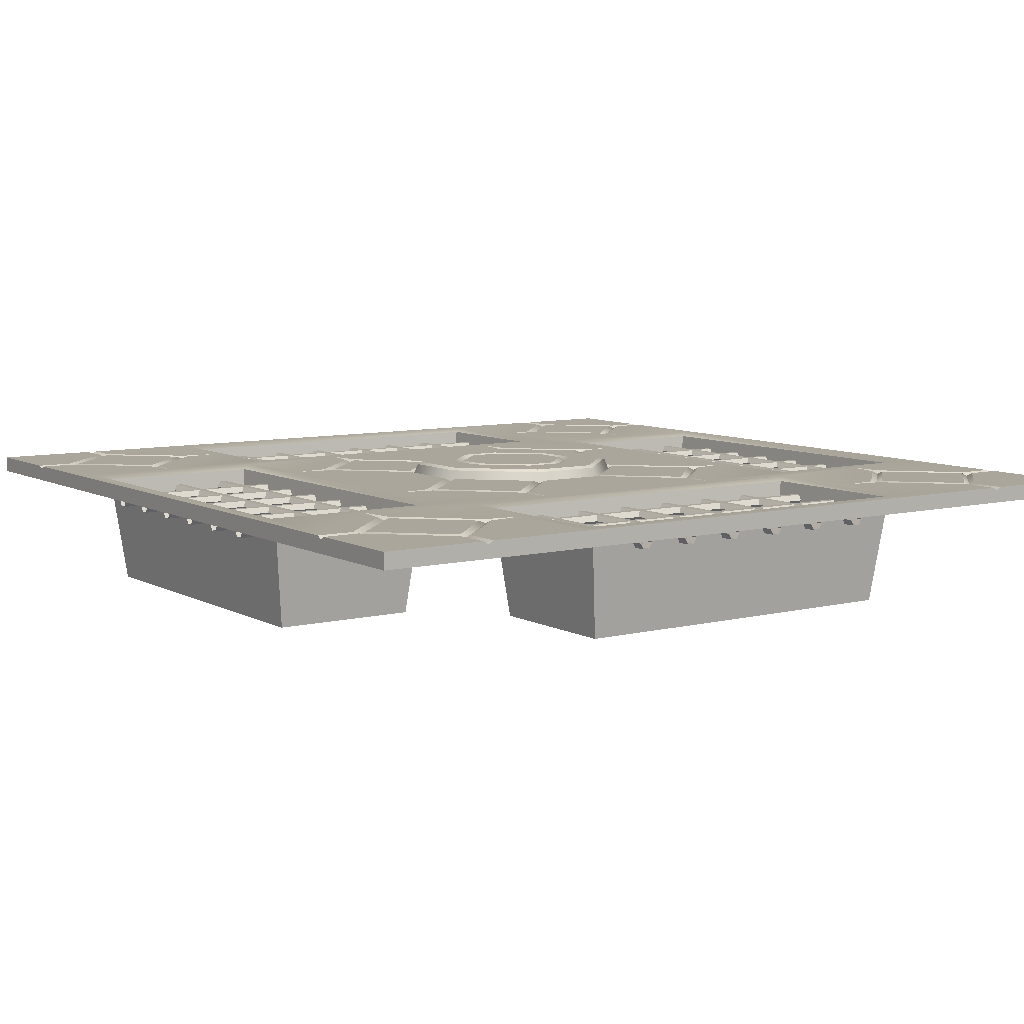
<metadata>
{"format":"obj","ext":"obj","renderer":"f3d","projection":"perspective","resolution":1024,"background":"white","views":[{"elev":8.0,"azim":55.3,"up":"+Y"}]}
</metadata>
<code>
o floor_tile_extralarge_grates_open_Cube.15936
v -1.05 0.05 0.3328
v -1 0.05 0.4243
v -1 0.02 0.3554
v -0.4243 0.05 1
v -0.3328 0.05 1.05
v -0.3554 0.02 1
v -0.95 0.05 1.667
v -1 0.05 1.576
v -1.05 0.05 1.667
v -1 0.02 1.645
v -1.667 0.05 0.95
v -1.667 0.05 1.05
v -1.576 0.05 1
v -1.645 0.02 1
v -1 0.05 2
v -2 0.05 1
v -0.95 0.05 -1.667
v -1.05 0.05 -1.667
v -1 0.05 -1.576
v -1 0.02 -1.645
v -0.3328 0.05 -1.05
v -0.4243 0.05 -1
v -0.3554 0.02 -1
v -1 0.05 -0.4243
v -1.05 0.05 -0.3328
v -1.667 0.05 -1.05
v -1.667 0.05 -0.95
v -1.576 0.05 -1
v -1.645 0.02 -1
v -1 0.05 -2
v -2 0.05 -1
v 1.05 0.05 -1.667
v 0.95 0.05 -1.667
v 1 0.05 -1.576
v 1 0.02 -1.645
v 1.667 0.05 -1.05
v 1.576 0.05 -1
v 1.667 0.05 -0.95
v 1.645 0.02 -1
v 1.05 0.05 -0.3328
v 1 0.05 -0.4243
v 1 0.02 -0.3554
v 0.3328 0.05 -1.05
v 0.4243 0.05 -1
v 0.3554 0.02 -1
v 1 0.05 -2
v 2 0.05 -1
v 1.05 0.05 0.3328
v 1 0.05 0.4243
v 1 0.02 0.3554
v 1.667 0.05 0.95
v 1.576 0.05 1
v 1.667 0.05 1.05
v 1.645 0.02 1
v 1.05 0.05 1.667
v 1 0.05 1.576
v 0.95 0.05 1.667
v 1 0.02 1.645
v 0.3328 0.05 1.05
v 0.4243 0.05 1
v 0.3554 0.02 1
v 2 0.05 1
v 1 0.05 2
v 6.1e-05 0.15 -4e-06
v -0.9999 0.02 -0.3554
v 0.3369 0.1267 -0.959
v 0.959 0.1267 -0.3369
v 0.959 0.1267 0.3369
v 0.3369 0.1267 0.959
v -0.3368 0.1267 0.959
v -0.9589 0.1267 0.3369
v -0.9589 0.1267 -0.3369
v -0.3368 0.1267 -0.959
v 0.3239 0.15 -0.9244
v 0.9245 0.15 -0.3239
v 0.9245 0.15 0.3239
v 0.3239 0.15 0.9244
v -0.3238 0.15 0.9244
v -0.9244 0.15 0.3239
v -0.9244 0.15 -0.3239
v -0.3238 0.15 -0.9244
v 0.1916 0.15 -0.605
v 0.1549 0.15 -0.5031
v 0.1723 0.12 -0.5544
v 0.5031 0.15 -0.1549
v 0.605 0.15 -0.1916
v 0.5545 0.12 -0.1722
v 0.605 0.15 0.1915
v 0.5031 0.15 0.1549
v 0.5545 0.12 0.1722
v 0.1549 0.15 0.5031
v 0.1916 0.15 0.605
v 0.1723 0.12 0.5544
v -0.1915 0.15 0.605
v -0.1548 0.15 0.5031
v -0.1722 0.12 0.5544
v -0.503 0.15 0.1549
v -0.6049 0.15 0.1915
v -0.5543 0.12 0.1722
v -0.6049 0.15 -0.1916
v -0.503 0.15 -0.1549
v -0.5543 0.12 -0.1722
v -0.1548 0.15 -0.5031
v -0.1915 0.15 -0.605
v -0.1722 0.12 -0.5544
v 2 0.05 4
v 4 0.05 4
v 3.05 0.05 2.333
v 2.95 0.05 2.333
v 3 0.05 2.424
v 3 0.02 2.355
v 3.667 0.05 2.95
v 3.576 0.05 3
v 3.667 0.05 3.05
v 3.645 0.02 3
v 3.05 0.05 3.667
v 3 0.05 3.576
v 2.95 0.05 3.667
v 3 0.02 3.645
v 2.333 0.05 2.95
v 2.333 0.05 3.05
v 2.424 0.05 3
v 2.355 0.02 3
v 3 0.05 2
v 4 0.05 2.95
v 4 0.05 3.05
v 4 0.02 3
v 3.05 0.05 4
v 2.95 0.05 4
v 3 0.02 4
v 4 -0.1 4
v 4 0.05 -4
v 3.05 0.05 -3.667
v 2.95 0.05 -3.667
v 3 0.05 -3.576
v 3 0.02 -3.645
v 3.667 0.05 -3.05
v 3.576 0.05 -3
v 3.667 0.05 -2.95
v 3.645 0.02 -3
v 3.05 0.05 -2.333
v 3 0.05 -2.424
v 2.95 0.05 -2.333
v 3 0.02 -2.355
v 2.333 0.05 -3.05
v 2.333 0.05 -2.95
v 2.424 0.05 -3
v 2.355 0.02 -3
v 2.95 0.05 -4
v 3.05 0.05 -4
v 3 0.02 -4
v 4 0.05 -3.05
v 4 0.05 -2.95
v 4 0.02 -3
v 4 -0.1 -4
v 2 -0.1 -4
v 4 -0.1 -2
v -4 0.05 -4
v -2.95 0.05 -3.667
v -3.05 0.05 -3.667
v -3 0.05 -3.576
v -3 0.02 -3.645
v -2.333 0.05 -3.05
v -2.424 0.05 -3
v -2.333 0.05 -2.95
v -2.355 0.02 -3
v -2.95 0.05 -2.333
v -3 0.05 -2.424
v -3.05 0.05 -2.333
v -3 0.02 -2.355
v -3.667 0.05 -3.05
v -3.667 0.05 -2.95
v -3.576 0.05 -3
v -3.645 0.02 -3
v -3.05 0.05 -4
v -2.95 0.05 -4
v -3 0.02 -4
v -4 0.05 -2.95
v -4 0.05 -3.05
v -4 0.02 -3
v -4 -0.1 -4
v -4 0.05 4
v -2.95 0.05 2.333
v -3.05 0.05 2.333
v -3 0.05 2.424
v -3 0.02 2.355
v -2.333 0.05 2.95
v -2.424 0.05 3
v -2.333 0.05 3.05
v -2.355 0.02 3
v -2.95 0.05 3.667
v -3 0.05 3.576
v -3.05 0.05 3.667
v -3 0.02 3.645
v -3.667 0.05 2.95
v -3.667 0.05 3.05
v -3.576 0.05 3
v -3.645 0.02 3
v -2.95 0.05 4
v -3.05 0.05 4
v -3 0.02 4
v -4 0.05 3.05
v -4 0.05 2.95
v -4 0.02 3
v -4 -0.1 4
v -1.863 0.05 3.863
v 1.863 0.05 3.863
v -1.863 0.05 2.137
v 1.863 0.05 2.137
v -2 -0.1 4
v 2 -0.1 4
v -2 0.05 4
v -1.763 0.02 2.237
v -1.763 0.02 3.763
v 1.763 0.02 3.763
v 1.763 0.02 2.237
v -1.648 -0.98 2.349
v -1.648 -0.98 3.651
v 1.648 -0.98 3.651
v 1.648 -0.98 2.349
v 1.811 -0.08735 2.969
v -1.811 -0.08735 2.969
v 1.811 -0.08735 3.031
v -1.811 -0.08735 3.031
v 1.811 -0.1415 3.063
v -1.811 -0.1415 3.063
v 1.811 -0.1956 3.031
v -1.811 -0.1956 3.031
v 1.811 -0.1956 2.969
v -1.811 -0.1956 2.969
v 1.811 -0.1415 2.937
v -1.811 -0.1415 2.937
v -1.811 -0.1415 3.437
v 1.811 -0.1415 3.437
v -1.811 -0.1956 3.469
v 1.811 -0.1956 3.469
v -1.811 -0.1956 3.531
v 1.811 -0.1956 3.531
v -1.811 -0.1415 3.563
v 1.811 -0.1415 3.563
v -1.811 -0.08735 3.531
v 1.811 -0.08735 3.531
v -1.811 -0.08735 3.469
v 1.811 -0.08735 3.469
v -1.187 -0.1415 3.861
v -1.219 -0.1956 3.861
v -1.281 -0.1956 3.861
v -1.313 -0.1415 3.861
v -1.281 -0.08735 3.861
v -1.219 -0.08735 3.861
v -0.6875 -0.1415 3.861
v -0.7187 -0.1956 3.861
v -0.7813 -0.1956 3.861
v -0.8125 -0.1415 3.861
v -0.7813 -0.08735 3.861
v -0.7187 -0.08735 3.861
v -0.2187 -0.08735 3.861
v -0.2813 -0.08735 3.861
v -0.3125 -0.1415 3.861
v -0.2813 -0.1956 3.861
v -0.2187 -0.1956 3.861
v -0.1875 -0.1415 3.861
v 0.3125 -0.1415 3.861
v 0.2813 -0.1956 3.861
v 0.2187 -0.1956 3.861
v 0.1875 -0.1415 3.861
v 0.2187 -0.08735 3.861
v 0.2813 -0.08735 3.861
v 1.811 -0.08735 2.469
v -1.811 -0.08735 2.469
v 1.811 -0.08735 2.531
v -1.811 -0.08735 2.531
v 1.811 -0.1415 2.563
v -1.811 -0.1415 2.563
v 1.811 -0.1956 2.531
v -1.811 -0.1956 2.531
v 1.811 -0.1956 2.469
v -1.811 -0.1956 2.469
v 1.811 -0.1415 2.437
v -1.811 -0.1415 2.437
v 0.7813 -0.08735 3.861
v 0.7187 -0.08735 3.861
v 0.6875 -0.1415 3.861
v 0.7187 -0.1956 3.861
v 0.7813 -0.1956 3.861
v 0.8125 -0.1415 3.861
v 1.281 -0.08735 3.861
v 1.219 -0.08735 3.861
v 1.187 -0.1415 3.861
v 1.219 -0.1956 3.861
v 1.281 -0.1956 3.861
v 1.313 -0.1415 3.861
v -1.863 0.05 -2.137
v 1.863 0.05 -2.137
v -1.863 0.05 -3.863
v 1.863 0.05 -3.863
v -2 -0.1 -4
v -2 0.05 -4
v 2 0.05 -4
v -1.763 0.02 -3.763
v -1.763 0.02 -2.237
v 1.763 0.02 -2.237
v 1.763 0.02 -3.763
v -1.648 -0.98 -3.651
v -1.648 -0.98 -2.349
v 1.648 -0.98 -2.349
v 1.648 -0.98 -3.651
v 1.811 -0.08735 -3.031
v -1.811 -0.08735 -3.031
v 1.811 -0.08735 -2.969
v -1.811 -0.08735 -2.969
v 1.811 -0.1415 -2.937
v -1.811 -0.1415 -2.937
v 1.811 -0.1956 -2.969
v -1.811 -0.1956 -2.969
v 1.811 -0.1956 -3.031
v -1.811 -0.1956 -3.031
v 1.811 -0.1415 -3.063
v -1.811 -0.1415 -3.063
v -1.811 -0.1415 -2.563
v 1.811 -0.1415 -2.563
v -1.811 -0.1956 -2.531
v 1.811 -0.1956 -2.531
v -1.811 -0.1956 -2.469
v 1.811 -0.1956 -2.469
v -1.811 -0.1415 -2.437
v 1.811 -0.1415 -2.437
v -1.811 -0.08735 -2.469
v 1.811 -0.08735 -2.469
v -1.811 -0.08735 -2.531
v 1.811 -0.08735 -2.531
v -1.187 -0.1415 -3.861
v -1.219 -0.1956 -3.861
v -1.281 -0.1956 -3.861
v -1.313 -0.1415 -3.861
v -1.281 -0.08735 -3.861
v -1.219 -0.08735 -3.861
v -0.6875 -0.1415 -3.861
v -0.7187 -0.1956 -3.861
v -0.7813 -0.1956 -3.861
v -0.8125 -0.1415 -3.861
v -0.7813 -0.08735 -3.861
v -0.7187 -0.08735 -3.861
v -0.2187 -0.08735 -3.861
v -0.2813 -0.08735 -3.861
v -0.3125 -0.1415 -3.861
v -0.2813 -0.1956 -3.861
v -0.2187 -0.1956 -3.861
v -0.1875 -0.1415 -3.861
v 0.3125 -0.1415 -3.861
v 0.2813 -0.1956 -3.861
v 0.2187 -0.1956 -3.861
v 0.1875 -0.1415 -3.861
v 0.2187 -0.08735 -3.861
v 0.2813 -0.08735 -3.861
v 1.811 -0.08735 -3.531
v -1.811 -0.08735 -3.531
v 1.811 -0.08735 -3.469
v -1.811 -0.08735 -3.469
v 1.811 -0.1415 -3.437
v -1.811 -0.1415 -3.437
v 1.811 -0.1956 -3.469
v -1.811 -0.1956 -3.469
v 1.811 -0.1956 -3.531
v -1.811 -0.1956 -3.531
v 1.811 -0.1415 -3.563
v -1.811 -0.1415 -3.563
v 0.7813 -0.08735 -3.861
v 0.7187 -0.08735 -3.861
v 0.6875 -0.1415 -3.861
v 0.7187 -0.1956 -3.861
v 0.7813 -0.1956 -3.861
v 0.8125 -0.1415 -3.861
v 1.281 -0.08735 -3.861
v 1.219 -0.08735 -3.861
v 1.187 -0.1415 -3.861
v 1.219 -0.1956 -3.861
v 1.281 -0.1956 -3.861
v 1.313 -0.1415 -3.861
v -3.863 0.05 -1.863
v -3.863 0.05 1.863
v -2.137 0.05 -1.863
v -2.137 0.05 1.863
v -4 -0.1 -2
v -4 -0.1 2
v -4 0.05 -2
v -4 0.05 2
v -2.237 0.02 -1.763
v -3.763 0.02 -1.763
v -3.763 0.02 1.763
v -2.237 0.02 1.763
v -2.349 -0.98 -1.648
v -3.651 -0.98 -1.648
v -3.651 -0.98 1.648
v -2.349 -0.98 1.648
v -2.969 -0.08735 1.811
v -2.969 -0.08735 -1.811
v -3.031 -0.08735 1.811
v -3.031 -0.08735 -1.811
v -3.063 -0.1415 1.811
v -3.063 -0.1415 -1.811
v -3.031 -0.1956 1.811
v -3.031 -0.1956 -1.811
v -2.969 -0.1956 1.811
v -2.969 -0.1956 -1.811
v -2.937 -0.1415 1.811
v -2.937 -0.1415 -1.811
v -3.437 -0.1415 -1.811
v -3.437 -0.1415 1.811
v -3.469 -0.1956 -1.811
v -3.469 -0.1956 1.811
v -3.531 -0.1956 -1.811
v -3.531 -0.1956 1.811
v -3.563 -0.1415 -1.811
v -3.563 -0.1415 1.811
v -3.531 -0.08735 -1.811
v -3.531 -0.08735 1.811
v -3.469 -0.08735 -1.811
v -3.469 -0.08735 1.811
v -3.861 -0.1415 -1.187
v -3.861 -0.1956 -1.219
v -3.861 -0.1956 -1.281
v -3.861 -0.1415 -1.313
v -3.861 -0.08735 -1.281
v -3.861 -0.08735 -1.219
v -3.861 -0.1415 -0.6875
v -3.861 -0.1956 -0.7187
v -3.861 -0.1956 -0.7813
v -3.861 -0.1415 -0.8125
v -3.861 -0.08735 -0.7813
v -3.861 -0.08735 -0.7187
v -3.861 -0.08735 -0.2187
v -3.861 -0.08735 -0.2813
v -3.861 -0.1415 -0.3125
v -3.861 -0.1956 -0.2813
v -3.861 -0.1956 -0.2187
v -3.861 -0.1415 -0.1875
v -3.861 -0.1415 0.3125
v -3.861 -0.1956 0.2813
v -3.861 -0.1956 0.2187
v -3.861 -0.1415 0.1875
v -3.861 -0.08735 0.2187
v -3.861 -0.08735 0.2813
v -2.469 -0.08735 1.811
v -2.469 -0.08735 -1.811
v -2.531 -0.08735 1.811
v -2.531 -0.08735 -1.811
v -2.563 -0.1415 1.811
v -2.563 -0.1415 -1.811
v -2.531 -0.1956 1.811
v -2.531 -0.1956 -1.811
v -2.469 -0.1956 1.811
v -2.469 -0.1956 -1.811
v -2.437 -0.1415 1.811
v -2.437 -0.1415 -1.811
v -3.861 -0.08735 0.7813
v -3.861 -0.08735 0.7187
v -3.861 -0.1415 0.6875
v -3.861 -0.1956 0.7187
v -3.861 -0.1956 0.7813
v -3.861 -0.1415 0.8125
v -3.861 -0.08735 1.281
v -3.861 -0.08735 1.219
v -3.861 -0.1415 1.187
v -3.861 -0.1956 1.219
v -3.861 -0.1956 1.281
v -3.861 -0.1415 1.313
v 2.137 0.05 -1.863
v 2.137 0.05 1.863
v 3.863 0.05 -1.863
v 3.863 0.05 1.863
v 4 -0.1 2
v 4 0.05 -2
v 4 0.05 2
v 3.763 0.02 -1.763
v 2.237 0.02 -1.763
v 2.237 0.02 1.763
v 3.763 0.02 1.763
v 3.651 -0.98 -1.648
v 2.349 -0.98 -1.648
v 2.349 -0.98 1.648
v 3.651 -0.98 1.648
v 3.031 -0.08735 1.811
v 3.031 -0.08735 -1.811
v 2.969 -0.08735 1.811
v 2.969 -0.08735 -1.811
v 2.937 -0.1415 1.811
v 2.937 -0.1415 -1.811
v 2.969 -0.1956 1.811
v 2.969 -0.1956 -1.811
v 3.031 -0.1956 1.811
v 3.031 -0.1956 -1.811
v 3.063 -0.1415 1.811
v 3.063 -0.1415 -1.811
v 2.563 -0.1415 -1.811
v 2.563 -0.1415 1.811
v 2.531 -0.1956 -1.811
v 2.531 -0.1956 1.811
v 2.469 -0.1956 -1.811
v 2.469 -0.1956 1.811
v 2.437 -0.1415 -1.811
v 2.437 -0.1415 1.811
v 2.469 -0.08735 -1.811
v 2.469 -0.08735 1.811
v 2.531 -0.08735 -1.811
v 2.531 -0.08735 1.811
v 3.861 -0.1415 -1.187
v 3.861 -0.1956 -1.219
v 3.861 -0.1956 -1.281
v 3.861 -0.1415 -1.313
v 3.861 -0.08735 -1.281
v 3.861 -0.08735 -1.219
v 3.861 -0.1415 -0.6875
v 3.861 -0.1956 -0.7187
v 3.861 -0.1956 -0.7813
v 3.861 -0.1415 -0.8125
v 3.861 -0.08735 -0.7813
v 3.861 -0.08735 -0.7187
v 3.861 -0.08735 -0.2187
v 3.861 -0.08735 -0.2813
v 3.861 -0.1415 -0.3125
v 3.861 -0.1956 -0.2813
v 3.861 -0.1956 -0.2187
v 3.861 -0.1415 -0.1875
v 3.861 -0.1415 0.3125
v 3.861 -0.1956 0.2813
v 3.861 -0.1956 0.2187
v 3.861 -0.1415 0.1875
v 3.861 -0.08735 0.2187
v 3.861 -0.08735 0.2813
v 3.531 -0.08735 1.811
v 3.531 -0.08735 -1.811
v 3.469 -0.08735 1.811
v 3.469 -0.08735 -1.811
v 3.437 -0.1415 1.811
v 3.437 -0.1415 -1.811
v 3.469 -0.1956 1.811
v 3.469 -0.1956 -1.811
v 3.531 -0.1956 1.811
v 3.531 -0.1956 -1.811
v 3.563 -0.1415 1.811
v 3.563 -0.1415 -1.811
v 3.861 -0.08735 0.7813
v 3.861 -0.08735 0.7187
v 3.861 -0.1415 0.6875
v 3.861 -0.1956 0.7187
v 3.861 -0.1956 0.7813
v 3.861 -0.1415 0.8125
v 3.861 -0.08735 1.281
v 3.861 -0.08735 1.219
v 3.861 -0.1415 1.187
v 3.861 -0.1956 1.219
v 3.861 -0.1956 1.281
v 3.861 -0.1415 1.313
v 3 0.05 -2
v 2 0.05 3
v -2 0.05 3
v -3 0.05 2
v -3 0.05 -2
v -2 0.05 -3
v 2 0.05 -3
f 2 13 8 4
f 15 208 209 63
f 46 294 293 30
f 62 469 468 47
f 31 382 383 16
f 2 4 6 3
f 7 5 6 10
f 10 6 4 8
f 13 2 3 14
f 14 3 1 11
f 12 9 10 14
f 14 10 8 13
f 42 50 48 40
f 9 15 10
f 10 15 7
f 16 12 14
f 16 14 11
f 25 27 11 1
f 9 12 16 15
f 48 51 38 40
f 19 28 24 22
f 19 22 23 20
f 20 23 21 17
f 65 23 22 24
f 28 19 20 29
f 29 20 18 26
f 27 25 65 29
f 29 65 24 28
f 30 18 20
f 30 20 17
f 45 43 21 23
f 59 61 6 5
f 31 27 29
f 31 29 26
f 33 46 30 17
f 43 33 17 21
f 27 31 16 11
f 26 18 30 31
f 34 44 41 37
f 34 37 39 35
f 35 39 36 32
f 40 38 39 42
f 42 39 37 41
f 44 34 35 45
f 45 35 33 43
f 45 42 41 44
f 46 33 35
f 46 35 32
f 38 47 39
f 39 47 36
f 57 59 5 7
f 32 36 47 46
f 63 57 7 15
f 469 209 556 124
f 49 60 56 52
f 49 52 54 50
f 50 54 51 48
f 55 53 54 58
f 58 54 52 56
f 60 49 50 61
f 59 57 58 61
f 61 58 56 60
f 53 62 54
f 54 62 51
f 57 63 58
f 58 63 55
f 51 62 47 38
f 53 55 63 62
f 25 1 3 65
f 104 82 74 81
f 86 88 76 75
f 98 100 80 79
f 42 45 66 67
f 88 92 77 76
f 94 98 79 78
f 92 94 78 77
f 100 104 81 80
f 50 42 67 68
f 70 6 61 69
f 71 72 65 3
f 68 69 61 50
f 82 86 75 74
f 70 71 3 6
f 23 65 72 73
f 74 75 67 66
f 76 77 69 68
f 78 79 71 70
f 80 81 73 72
f 75 76 68 67
f 81 74 66 73
f 77 78 70 69
f 79 80 72 71
f 23 73 66 45
f 64 83 103
f 64 95 91
f 64 101 97
f 64 91 89
f 64 89 85
f 64 97 95
f 64 103 101
f 83 85 87 84
f 84 87 86 82
f 89 91 93 90
f 90 93 92 88
f 95 97 99 96
f 96 99 98 94
f 101 103 105 102
f 102 105 104 100
f 85 89 90 87
f 87 90 88 86
f 103 83 84 105
f 105 84 82 104
f 91 95 96 93
f 93 96 94 92
f 97 101 102 99
f 99 102 100 98
f 64 85 83
f 126 128 107
f 381 387 203 558
f 110 122 117 113
f 110 113 115 111
f 111 115 112 108
f 116 114 115 119
f 119 115 113 117
f 122 110 111 123
f 123 111 109 120
f 121 118 119 123
f 123 119 117 122
f 124 109 111
f 124 111 108
f 114 126 127 115
f 115 127 125 112
f 118 129 130 119
f 119 130 128 116
f 556 121 123
f 556 123 120
f 470 473 153 555
f 128 130 131 107
f 129 106 211 130
f 125 127 472 474
f 130 211 131
f 127 126 107 131
f 127 131 472
f 108 112 125 124
f 114 116 128 126
f 118 121 556 129
f 120 109 124 556
f 207 106 129 556
f 383 558 557 208
f 212 206 557 199
f 135 147 142 138
f 135 138 140 136
f 136 140 137 133
f 141 139 140 144
f 144 140 138 142
f 147 135 136 148
f 148 136 134 145
f 146 143 144 148
f 148 144 142 147
f 149 134 136 151
f 151 136 133 150
f 139 153 154 140
f 140 154 152 137
f 143 555 144
f 144 555 141
f 561 146 148
f 561 148 145
f 150 152 132
f 152 154 155 132
f 154 153 473 157
f 149 151 156 299
f 151 150 132 155
f 154 157 155
f 133 137 152 150
f 139 141 555 153
f 143 146 561 555
f 145 134 149 561
f 151 155 156
f 474 471 124 125
f 179 175 158
f 161 173 168 164
f 161 164 166 162
f 162 166 163 159
f 167 165 166 170
f 170 166 164 168
f 173 161 162 174
f 174 162 160 171
f 172 169 170 174
f 174 170 168 173
f 175 160 162 177
f 177 162 159 176
f 165 560 166
f 166 560 163
f 169 559 170
f 170 559 167
f 178 172 174 180
f 180 174 171 179
f 178 180 384 386
f 180 181 384
f 175 177 181 158
f 177 176 298 297
f 180 179 158 181
f 159 163 560 176
f 165 167 559 560
f 169 172 178 559
f 171 160 175 179
f 177 297 181
f 380 559 178 386
f 200 202 182
f 295 298 176 560
f 185 197 192 188
f 185 188 190 186
f 186 190 187 183
f 191 189 190 194
f 194 190 188 192
f 197 185 186 198
f 198 186 184 195
f 196 193 194 198
f 198 194 192 197
f 558 184 186
f 558 186 183
f 189 557 190
f 190 557 187
f 193 200 201 194
f 194 201 199 191
f 202 196 198 204
f 204 198 195 203
f 208 15 16 383
f 202 204 205 182
f 199 201 210 212
f 204 385 205
f 200 182 205 201
f 201 205 210
f 204 203 387 385
f 183 187 557 558
f 189 191 199 557
f 193 196 202 200
f 195 184 558 203
f 208 213 216 209
f 212 210 211 106
f 293 560 559 382
f 206 212 106 207
f 209 469 62 63
f 216 220 219 215
f 207 215 214 206
f 209 216 215 207
f 206 214 213 208
f 214 218 217 213
f 213 217 220 216
f 215 219 218 214
f 228 227 225 226
f 232 231 229 230
f 226 225 223 224
f 222 221 231 232
f 224 223 221 222
f 243 244 234 233
f 239 240 242 241
f 233 234 236 235
f 241 242 244 243
f 237 238 240 239
f 280 279 277 278
f 276 275 273 274
f 270 269 279 280
f 272 271 269 270
f 274 273 271 272
f 334 247 248 335
f 295 300 303 296
f 299 156 297 298
f 382 31 30 293
f 296 299 298 295
f 303 307 306 302
f 294 302 301 293
f 296 303 302 294
f 293 301 300 295
f 301 305 304 300
f 300 304 307 303
f 302 306 305 301
f 315 314 312 313
f 319 318 316 317
f 313 312 310 311
f 309 308 318 319
f 311 310 308 309
f 330 331 321 320
f 326 327 329 328
f 320 321 323 322
f 328 329 331 330
f 324 325 327 326
f 341 254 255 342
f 337 250 245 332
f 332 245 246 333
f 336 249 250 337
f 335 248 249 336
f 345 258 257 344
f 346 259 258 345
f 338 251 252 339
f 343 256 251 338
f 342 255 256 343
f 352 265 266 353
f 347 260 259 346
f 349 262 261 348
f 344 257 262 349
f 340 253 254 341
f 355 268 263 350
f 353 266 267 354
f 373 286 285 372
f 354 267 268 355
f 350 263 264 351
f 367 366 364 365
f 363 362 360 361
f 357 356 366 367
f 359 358 356 357
f 361 360 358 359
f 368 281 286 373
f 369 282 281 368
f 370 283 282 369
f 379 292 291 378
f 371 284 283 370
f 374 287 292 379
f 375 288 287 374
f 376 289 288 375
f 377 290 289 376
f 382 388 391 383
f 386 384 385 387
f 380 386 387 381
f 391 395 394 390
f 381 390 389 380
f 383 391 390 381
f 380 389 388 382
f 389 393 392 388
f 388 392 395 391
f 390 394 393 389
f 403 402 400 401
f 407 406 404 405
f 401 400 398 399
f 397 396 406 407
f 399 398 396 397
f 418 419 409 408
f 414 415 417 416
f 408 409 411 410
f 416 417 419 418
f 412 413 415 414
f 455 454 452 453
f 451 450 448 449
f 445 444 454 455
f 447 446 444 445
f 449 448 446 447
f 509 422 423 510
f 470 475 478 471
f 474 472 157 473
f 471 474 473 470
f 478 482 481 477
f 469 477 476 468
f 471 478 477 469
f 468 476 475 470
f 476 480 479 475
f 475 479 482 478
f 477 481 480 476
f 490 489 487 488
f 494 493 491 492
f 488 487 485 486
f 484 483 493 494
f 486 485 483 484
f 505 506 496 495
f 501 502 504 503
f 495 496 498 497
f 503 504 506 505
f 499 500 502 501
f 516 429 430 517
f 512 425 420 507
f 507 420 421 508
f 511 424 425 512
f 510 423 424 511
f 520 433 432 519
f 521 434 433 520
f 513 426 427 514
f 518 431 426 513
f 517 430 431 518
f 527 440 441 528
f 522 435 434 521
f 524 437 436 523
f 519 432 437 524
f 515 428 429 516
f 530 443 438 525
f 528 441 442 529
f 548 461 460 547
f 529 442 443 530
f 525 438 439 526
f 542 541 539 540
f 538 537 535 536
f 532 531 541 542
f 534 533 531 532
f 536 535 533 534
f 543 456 461 548
f 544 457 456 543
f 545 458 457 544
f 554 467 466 553
f 546 459 458 545
f 549 462 467 554
f 550 463 462 549
f 551 464 463 550
f 552 465 464 551
f 471 469 124
f 468 470 555
f 209 207 556
f 206 208 557
f 383 381 558
f 468 555 561 294
f 380 382 559
f 293 295 560
f 294 46 47 468
f 296 294 561
f 296 561 149 299

</code>
